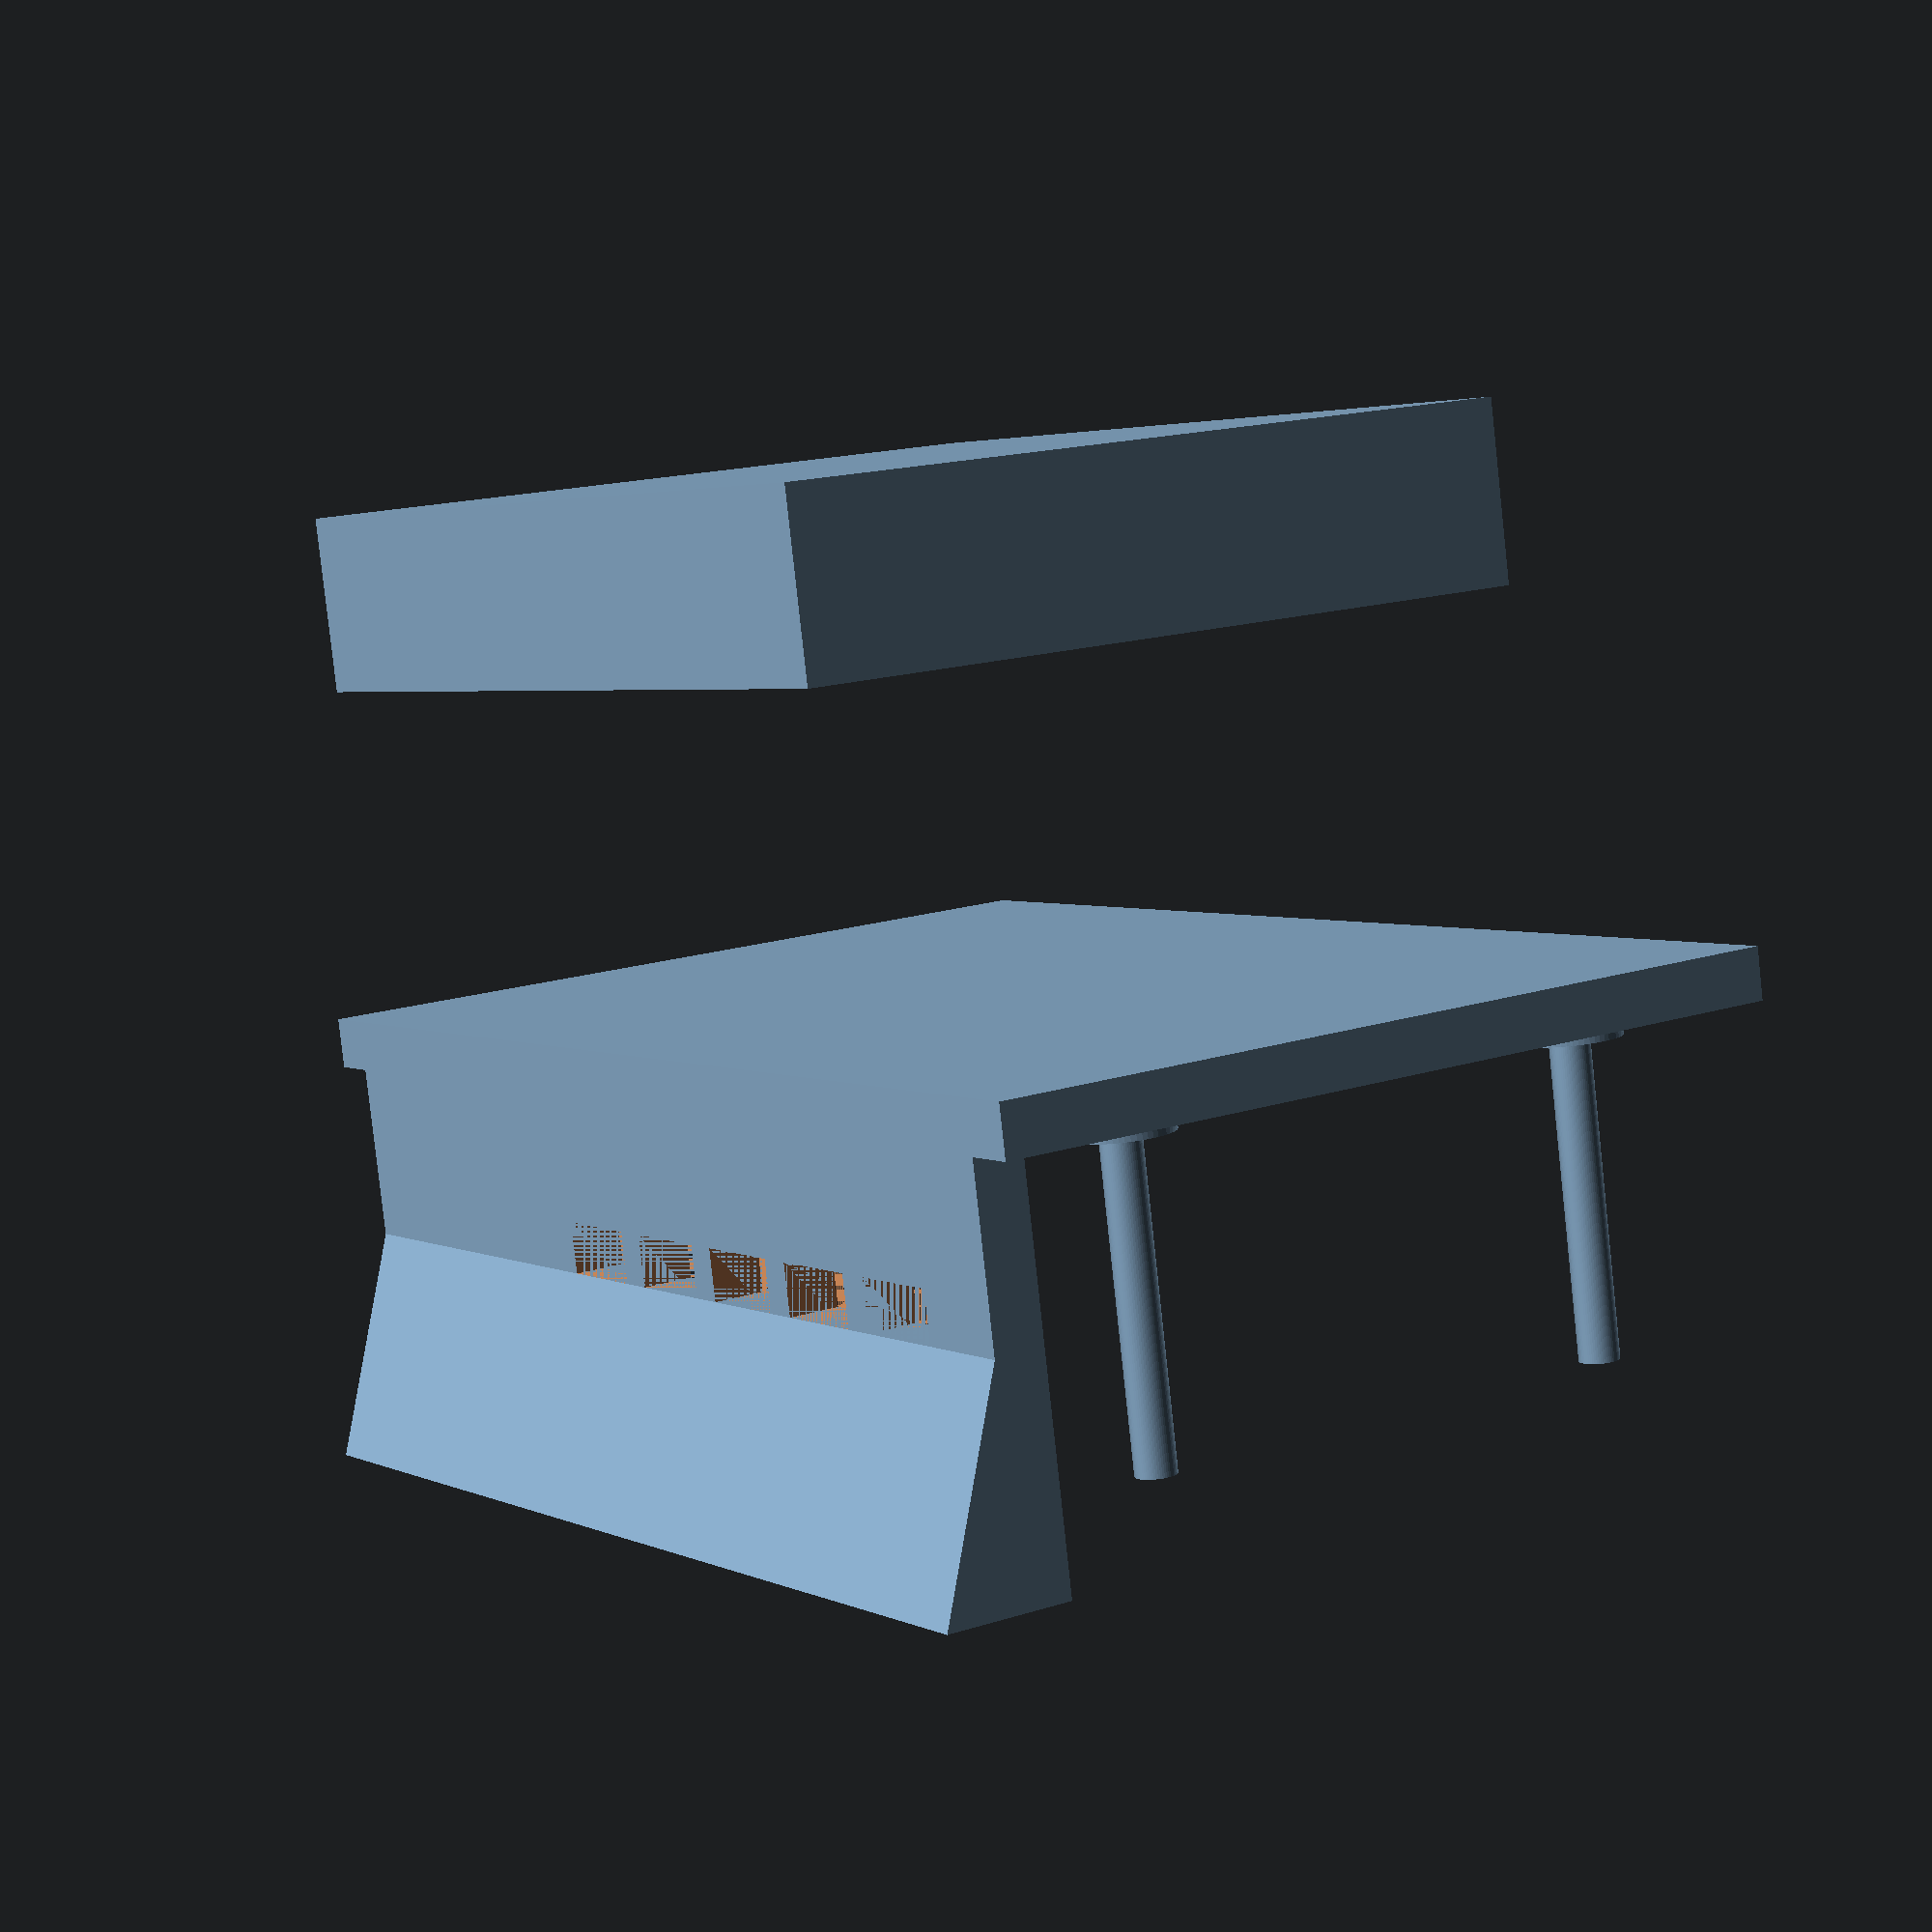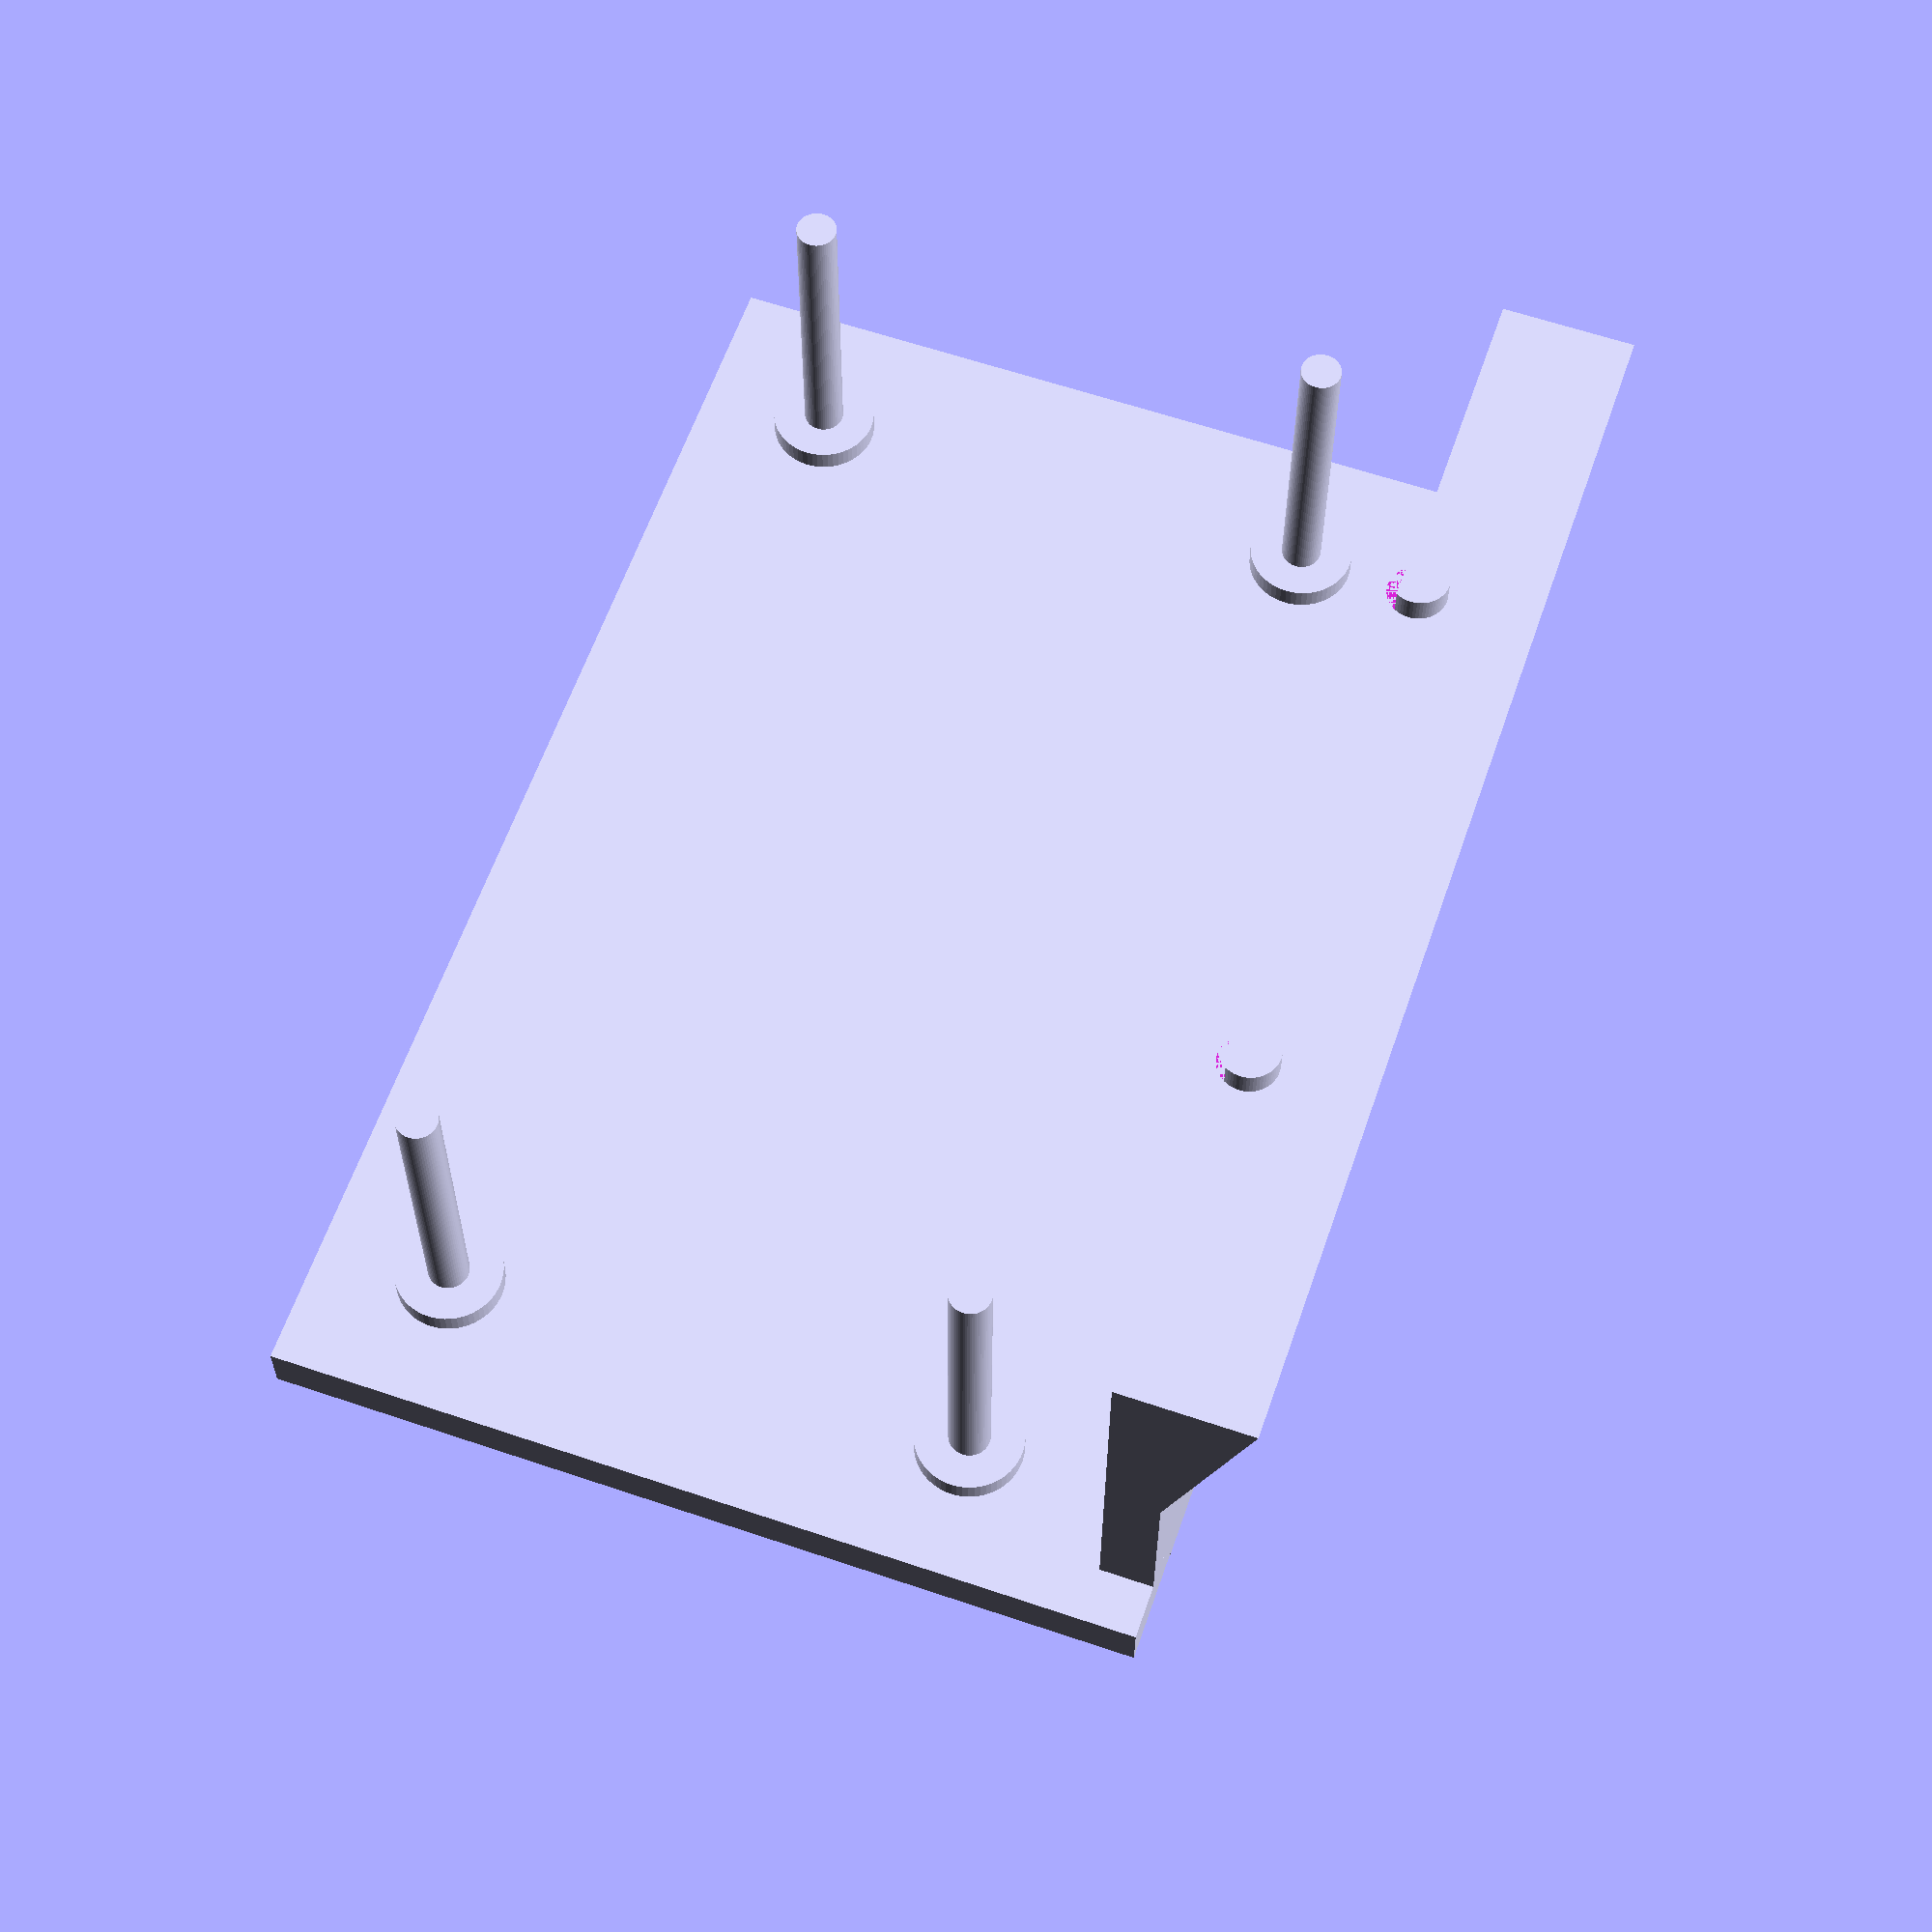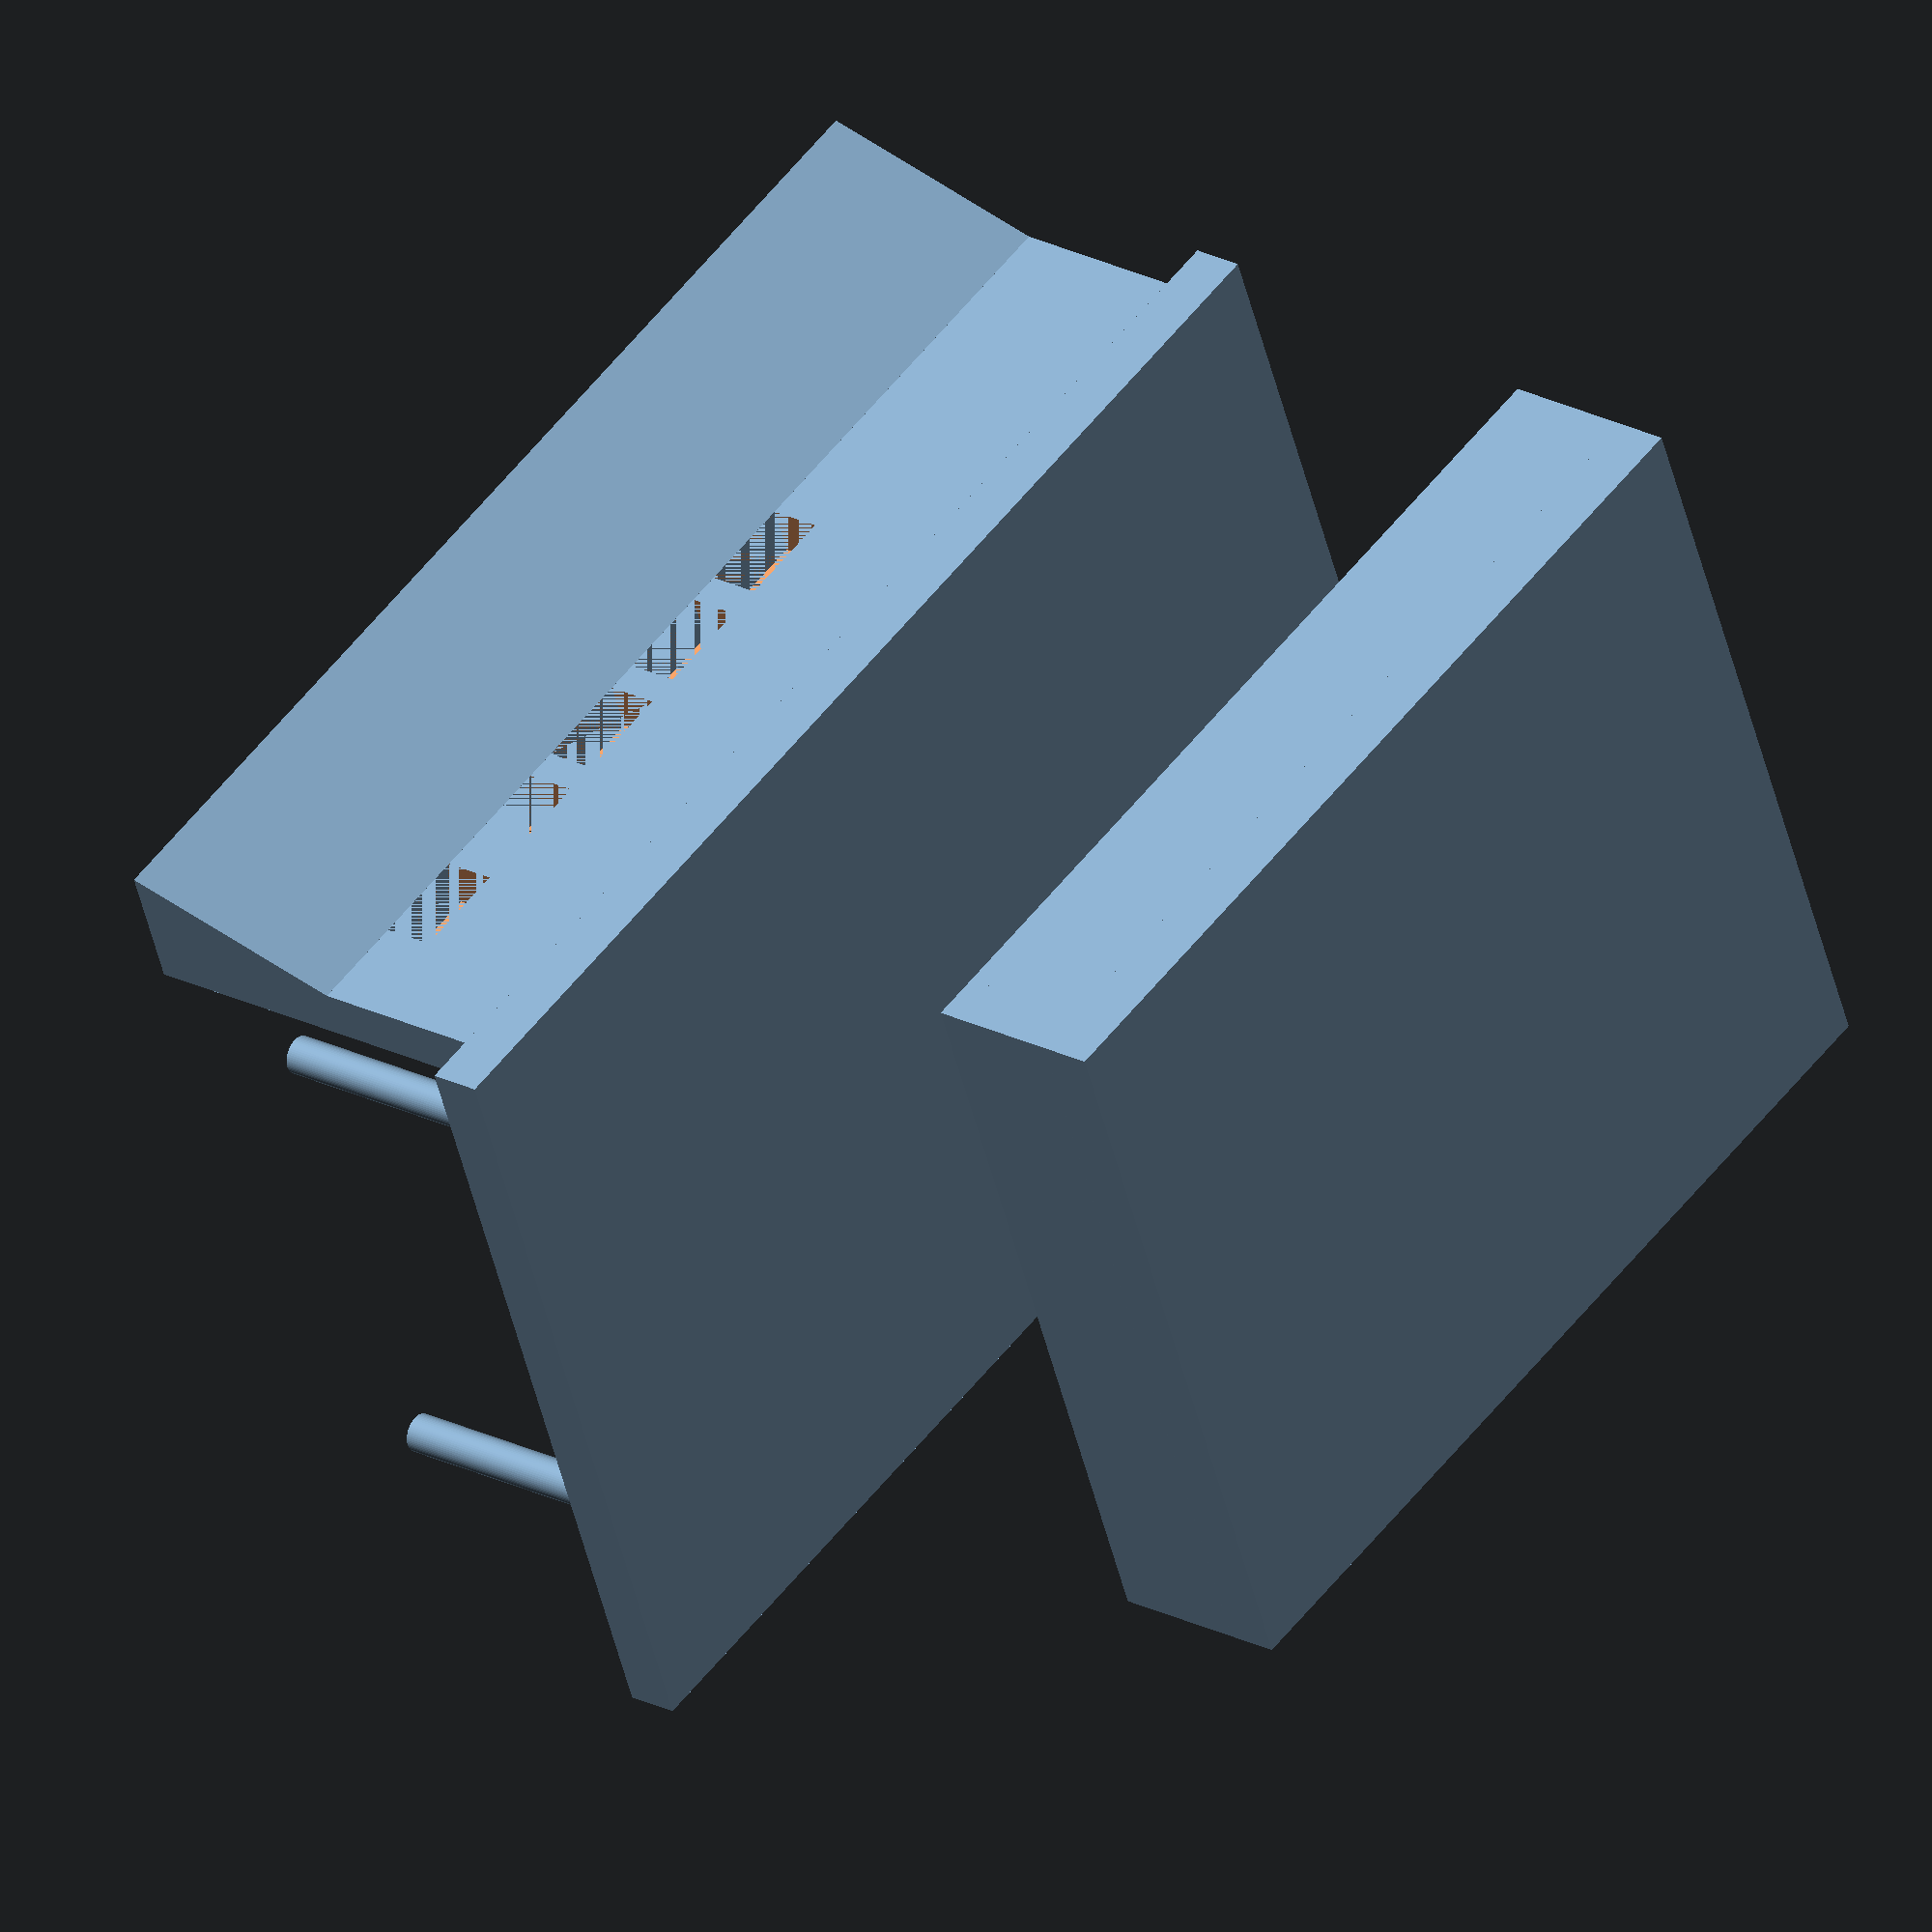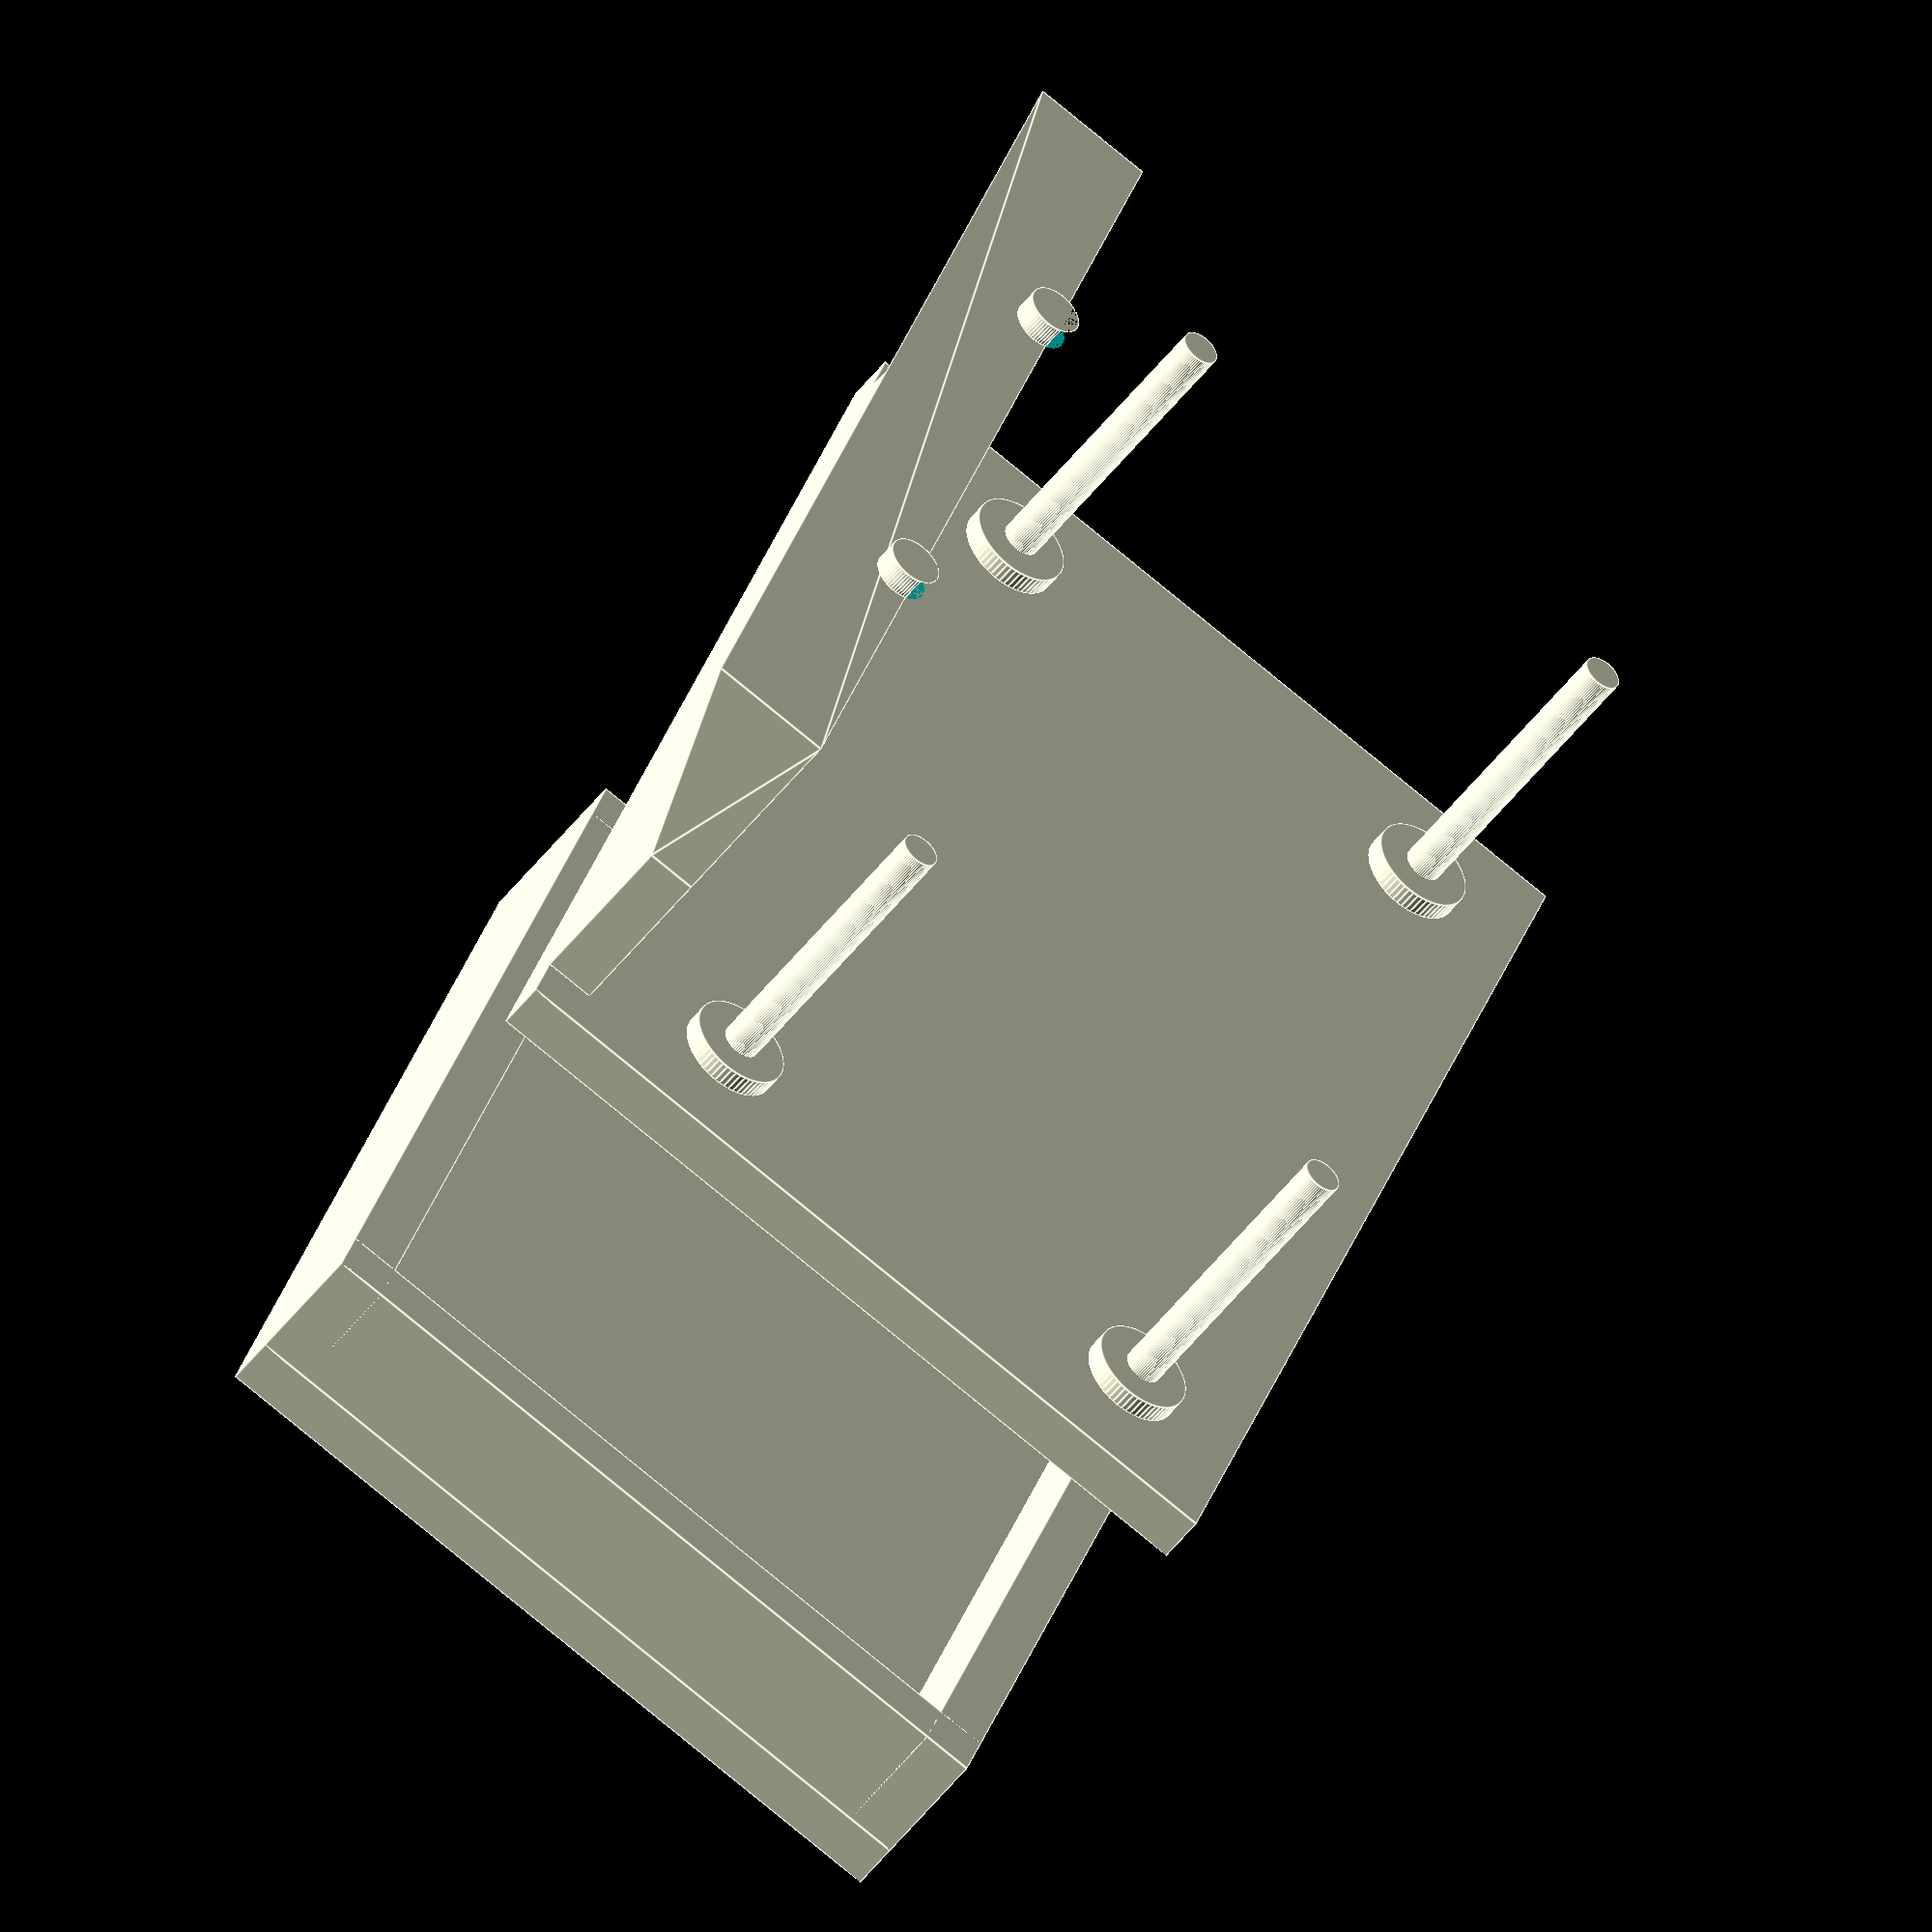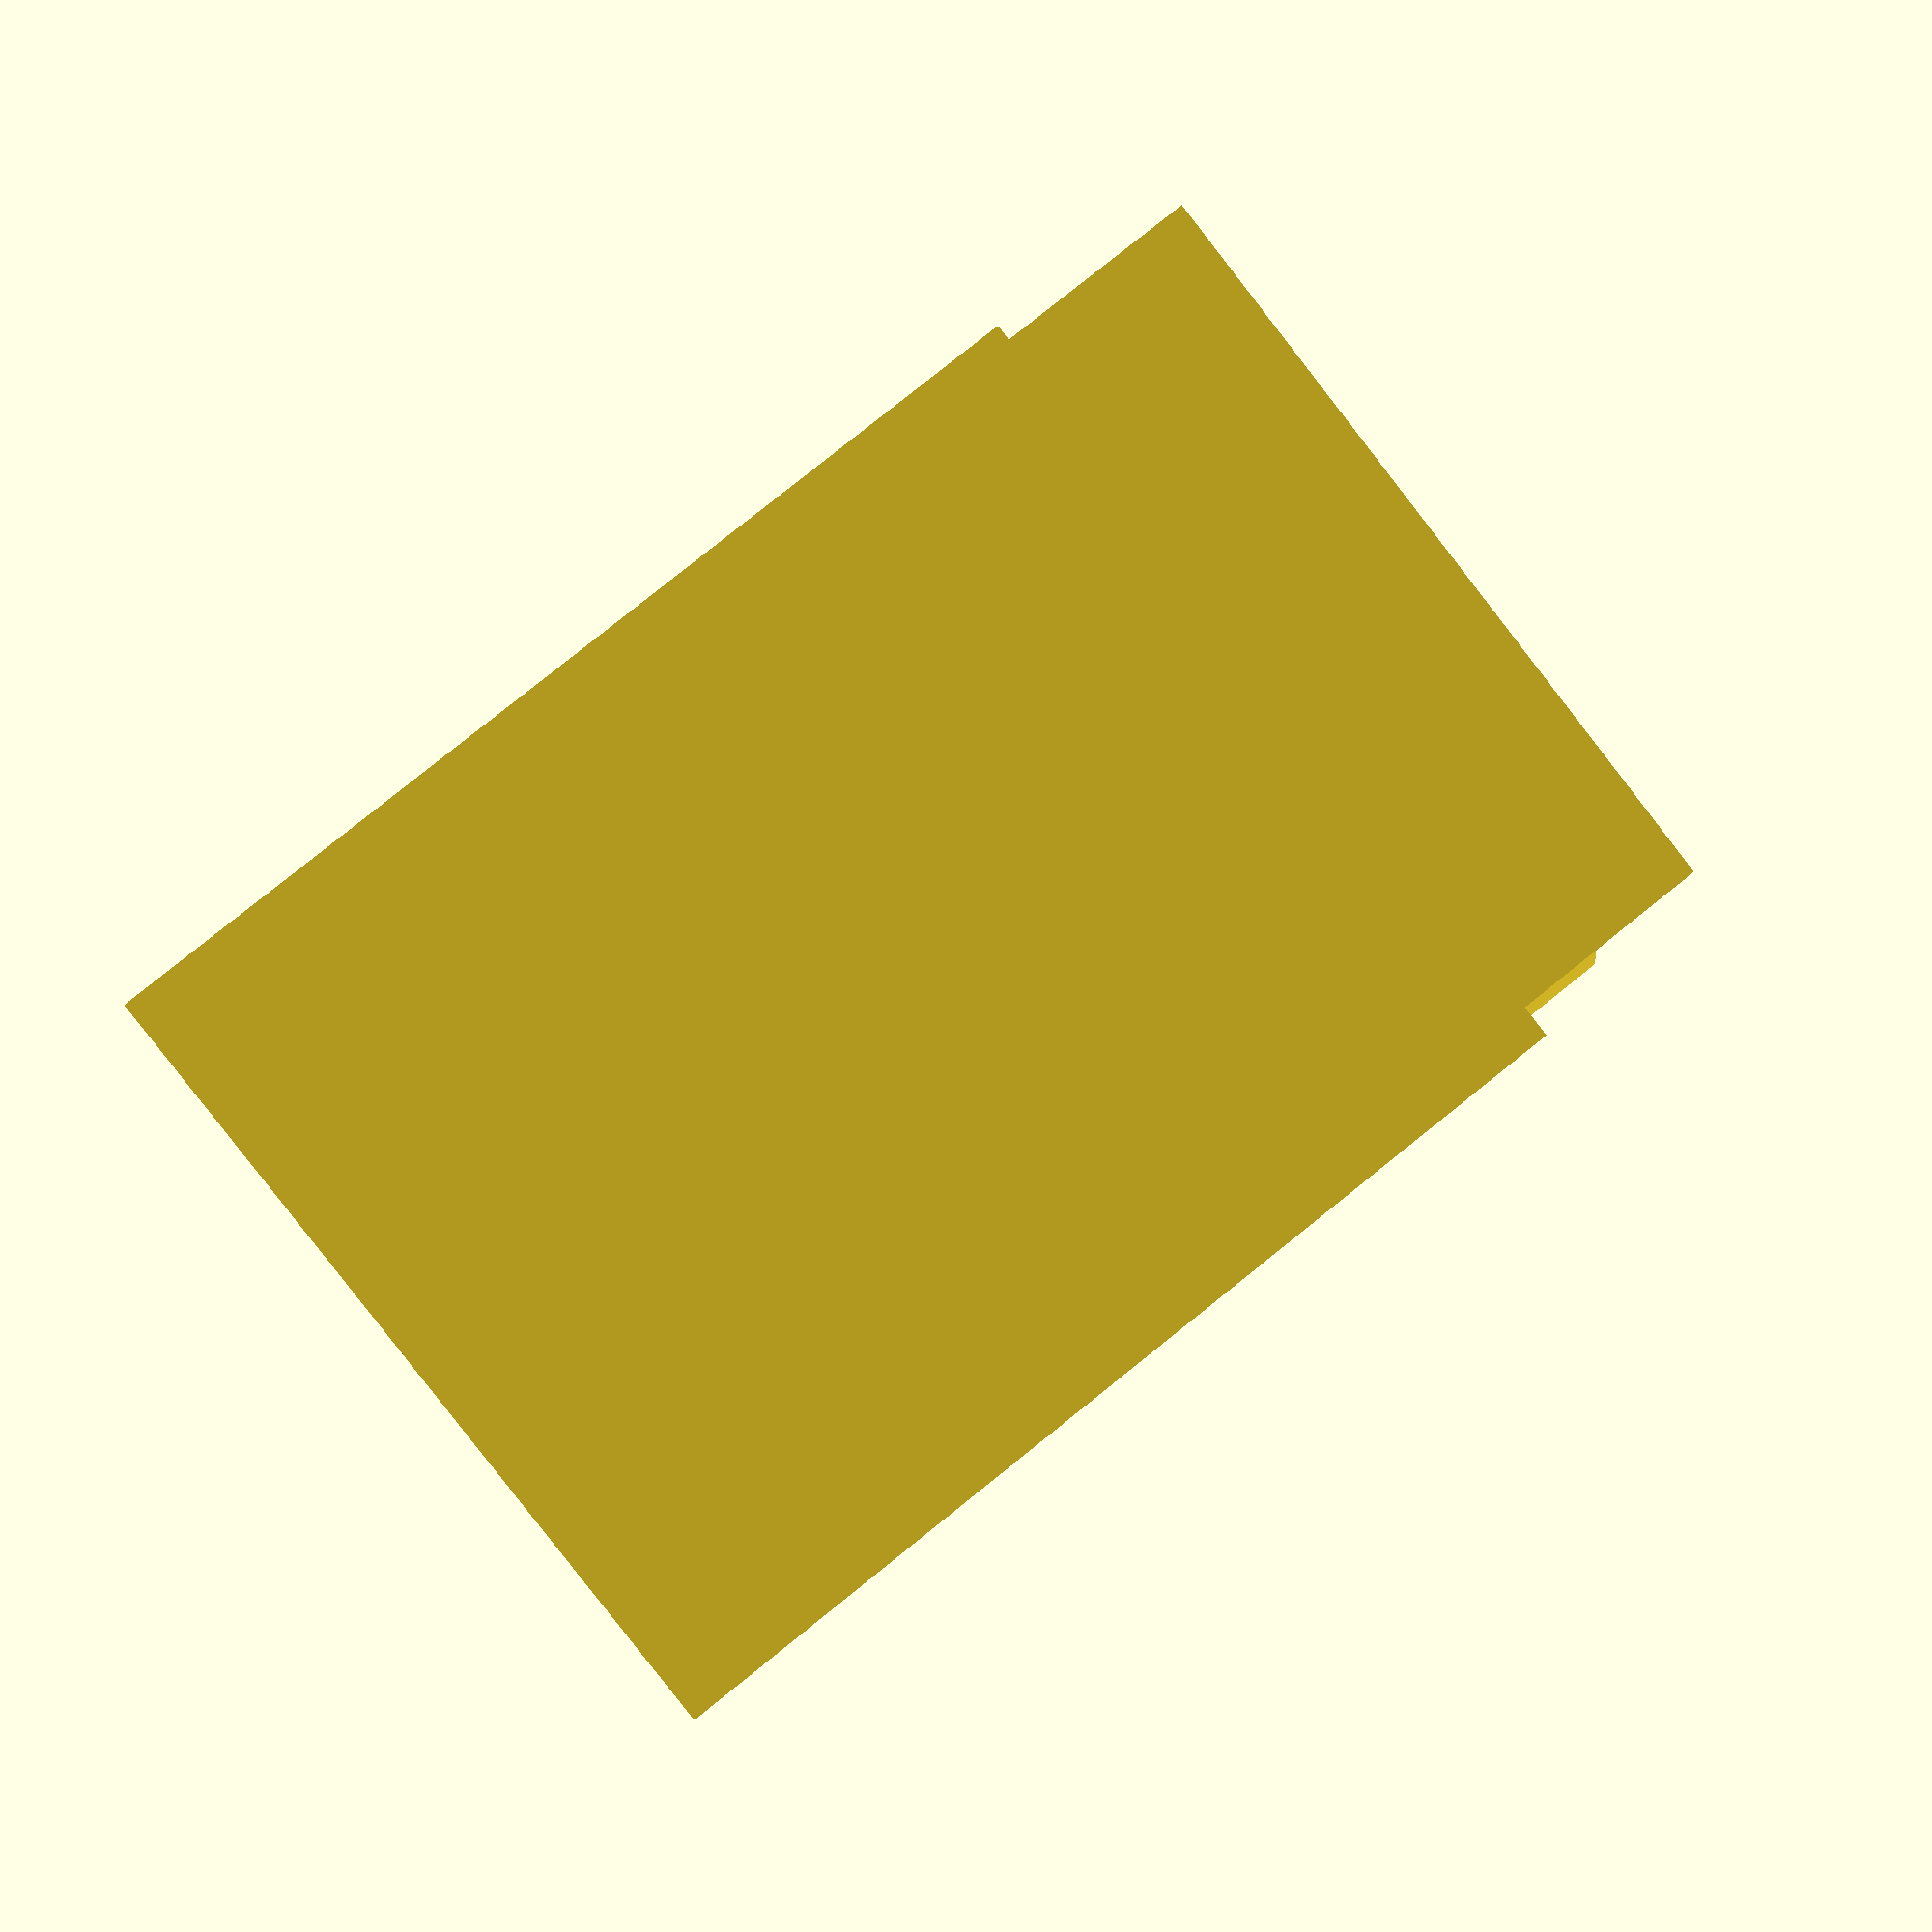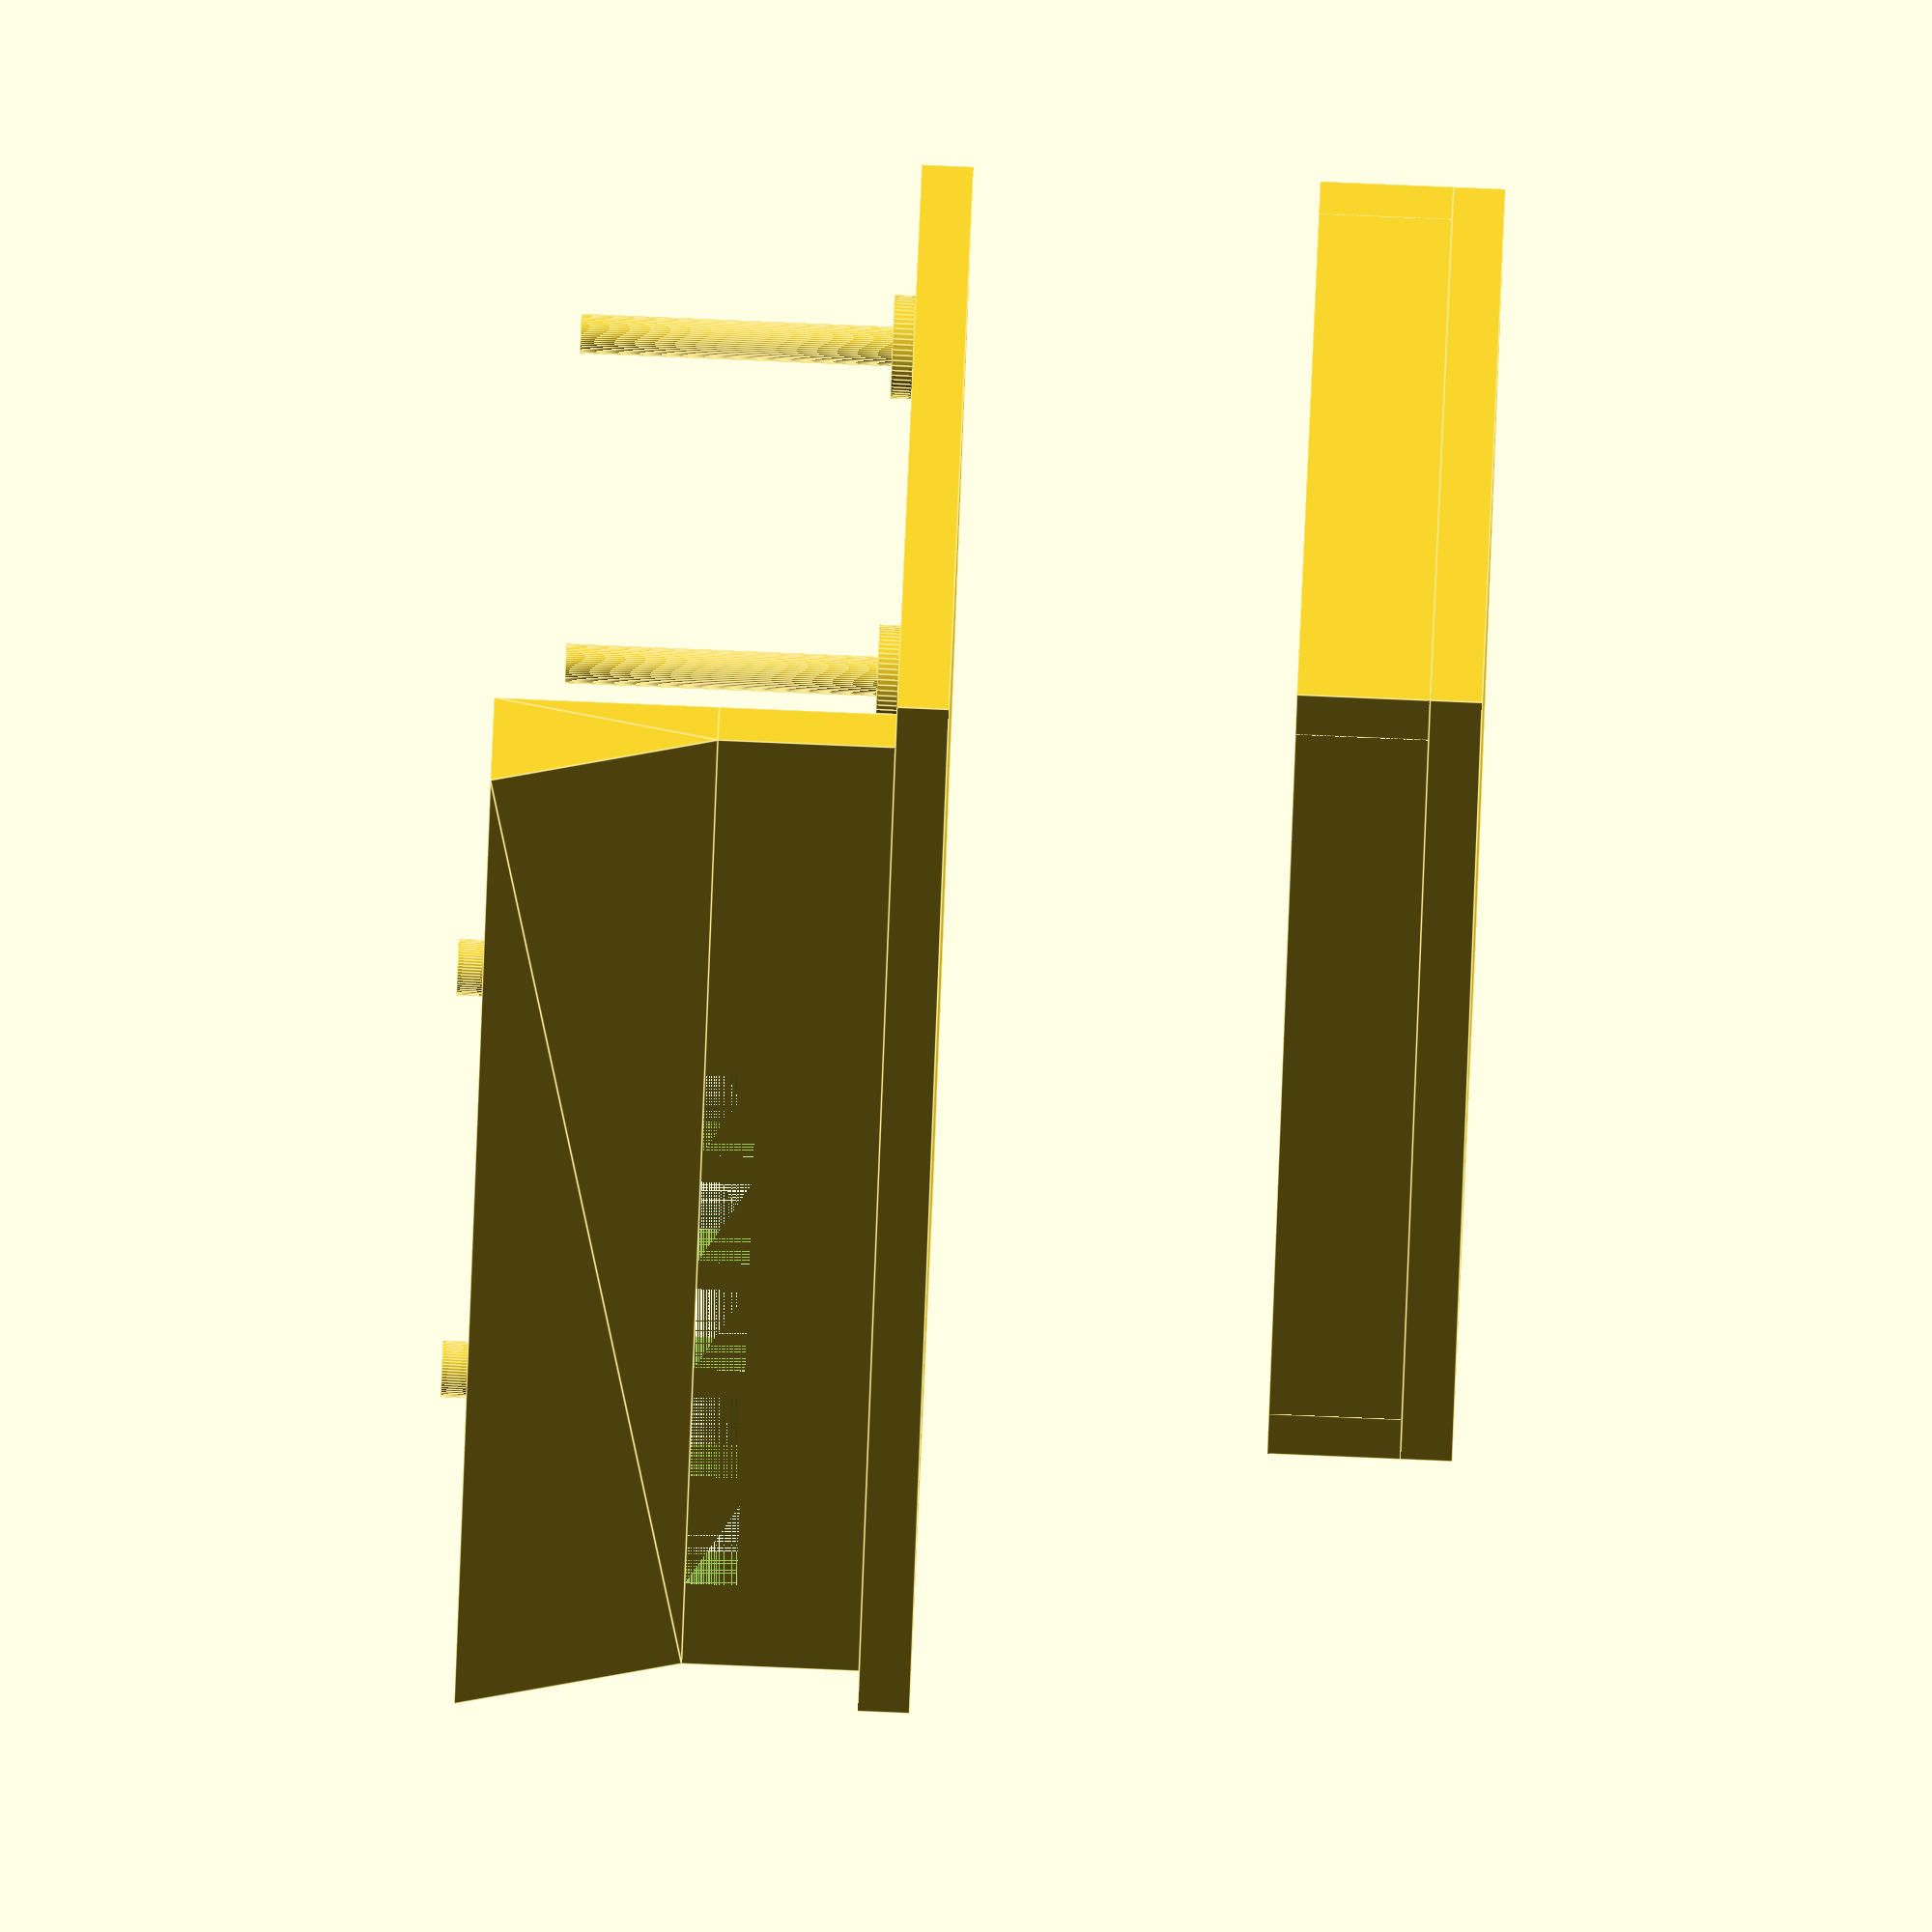
<openscad>
module housing(
  thickness, // general thickness of walls
  pi_rod_radius, // radius of the screw holes on the pi
  pi_rod_height, // height of the rods to pass through the pi, button shim, and the adapter
  pi_rod_spacing_x, // distance from the screw hole centers of the pi along the x axis
  pi_rod_spacing_y, // distance from the screw hole centers of the pi along the y axis
  pi_rod_clearance, // distance from the pi screw hole centers to the edge of the board
  pi_solder_clearance, // height of the solder joints on the underside of the pi
  button_shim_extension, // how much further the button shim sticks out beyond the pi
  button_shim_height, // distance from the bottom of the pi to the bottom of the shim
  button_x, // total width of a button
  button_opening_x, // width of the opening to reveal the button
  button_opening_z, // height of the opening to reveal the button
  button_offset, // distance from button E to its closest side of the board
  display_extension, // how much further the display sticks out beyond the button shim
  display_height, // distance between the bottom of the pi board and the bottom of the display board
  display_hole_radius, // radius of the screw holes on the display board
  display_hole_dist, // distance between the screw holes along the button-side edge
  display_hole_offset_y, // distance between top of the board the screw holes
  display_board_thickness, // thickness of the display board
  battery_length, // length of the battery along the parallel non-wire side
  battery_width, // length of the battery along the side with the wire
  battery_thickness, // smallest dimension of the battery
  explode = 20, // (view only) separation between components when rendering
) {
  inner_y = button_shim_extension + $tolerance/2 + pi_rod_spacing_y + 2*(pi_rod_radius + pi_rod_clearance);
  inner_x = pi_rod_spacing_x + 2*(pi_rod_radius + pi_rod_clearance);

  translate([0, 0, -thickness - battery_thickness -$tolerance - explode]) {
    translate([-thickness, -thickness, -thickness])
      cube([battery_length + 2*thickness + $tolerance, battery_width + 2*thickness + $tolerance, thickness]);
    for (i = [0,1])
      translate([-thickness, i*(battery_width + $tolerance + thickness) - thickness, 0])
        cube([battery_length + 2*thickness + $tolerance, thickness, battery_thickness + $tolerance]);
    for (i = [0,1])
      translate([i*(battery_length + $tolerance + thickness) - thickness, -thickness, 0])
        cube([thickness, battery_width + 2*thickness + $tolerance, battery_thickness + $tolerance]);
  }

  translate([-thickness,-thickness,-thickness])
    cube([inner_x + 2*thickness, inner_y + 2*thickness, thickness]);

  translate([pi_rod_radius + pi_rod_clearance, pi_rod_radius + pi_rod_clearance, 0])
    for (x = [0, 1])
      for (y = [0, 1])
        translate([x*pi_rod_spacing_x, y*pi_rod_spacing_y, 0]) {
          cylinder(pi_rod_height + pi_solder_clearance, pi_rod_radius - $tolerance/2, pi_rod_radius - $tolerance/2);
          cylinder(pi_solder_clearance, pi_rod_clearance, pi_rod_clearance);
        }

  bottom_of_button_z = button_shim_height + pi_solder_clearance;

  translate([0, inner_y, 0])
    difference() {
      cube([inner_x, thickness, bottom_of_button_z + button_opening_z]);
      for (i = [0:4]) {
        translate([i * button_x + thickness + button_offset, 0, bottom_of_button_z])
          cube([button_opening_x, thickness, button_opening_z]);
      }
    }

  button_shim_to_display_dist = display_extension - button_shim_extension;
  button_shim_bottom_to_display_bottom = display_height - button_shim_height - button_opening_z;

  translate([0, inner_y, bottom_of_button_z + button_opening_z])
  rotate([90, 0, 0])
  rotate([0, 90, 0])
  linear_extrude(inner_x)
    polygon(
      [ [0,0]
      , [0, button_shim_bottom_to_display_bottom]
      , [thickness + button_shim_to_display_dist, button_shim_bottom_to_display_bottom]
      , [thickness, 0]
      ]
    );

  translate([0, inner_y - display_hole_radius, display_height + pi_solder_clearance])
    difference () {
      translate([inner_x/2, -button_shim_extension + display_extension - display_hole_offset_y + $tolerance/2, 0])
        for(i = [-1,1])
          translate([i * display_hole_dist/2, 0, 0])
            cylinder(display_board_thickness, display_hole_radius - $tolerance/2, display_hole_radius - $tolerance/2);
      translate([0, -display_hole_radius, 0])
        cube([inner_x, 2*display_hole_radius, display_board_thickness]);

    }
}

housing(
  thickness = 3,
  pi_rod_radius = 1.5,
  pi_rod_height = 18,
  pi_rod_spacing_x = 60,
  pi_rod_spacing_y = 30,
  pi_rod_clearance = 3,
  pi_solder_clearance = 1.25,
  button_shim_extension = 4,
  button_shim_height = 6,
  button_x = 8,
  button_opening_x = 6,
  button_opening_z = 3,
  button_offset = 22,
  display_extension = 8.5,
  display_height = 22,
  display_hole_radius = 2,
  display_hole_dist = 30,
  display_hole_offset_y = 2,
  display_board_thickness = 1.5,
  battery_length = 50,
  battery_width = 40,
  battery_thickness = 7,
  $fn=60,
  $tolerance = 0.7
);

</openscad>
<views>
elev=263.0 azim=302.8 roll=353.8 proj=p view=solid
elev=28.8 azim=109.1 roll=359.9 proj=p view=solid
elev=155.3 azim=201.5 roll=50.9 proj=o view=wireframe
elev=48.6 azim=289.2 roll=324.9 proj=o view=edges
elev=180.1 azim=38.2 roll=6.3 proj=p view=solid
elev=274.2 azim=43.6 roll=92.4 proj=o view=edges
</views>
